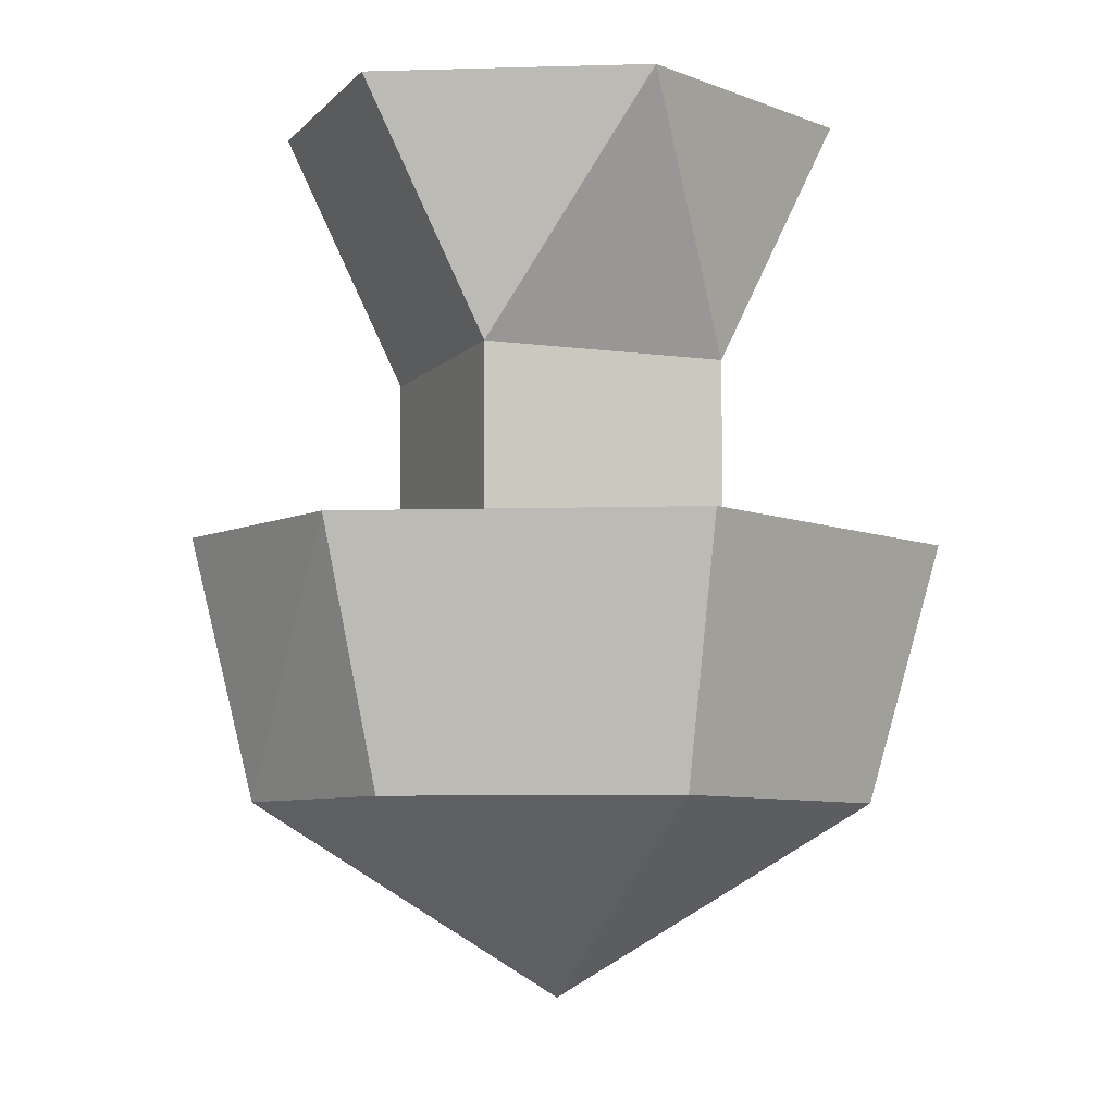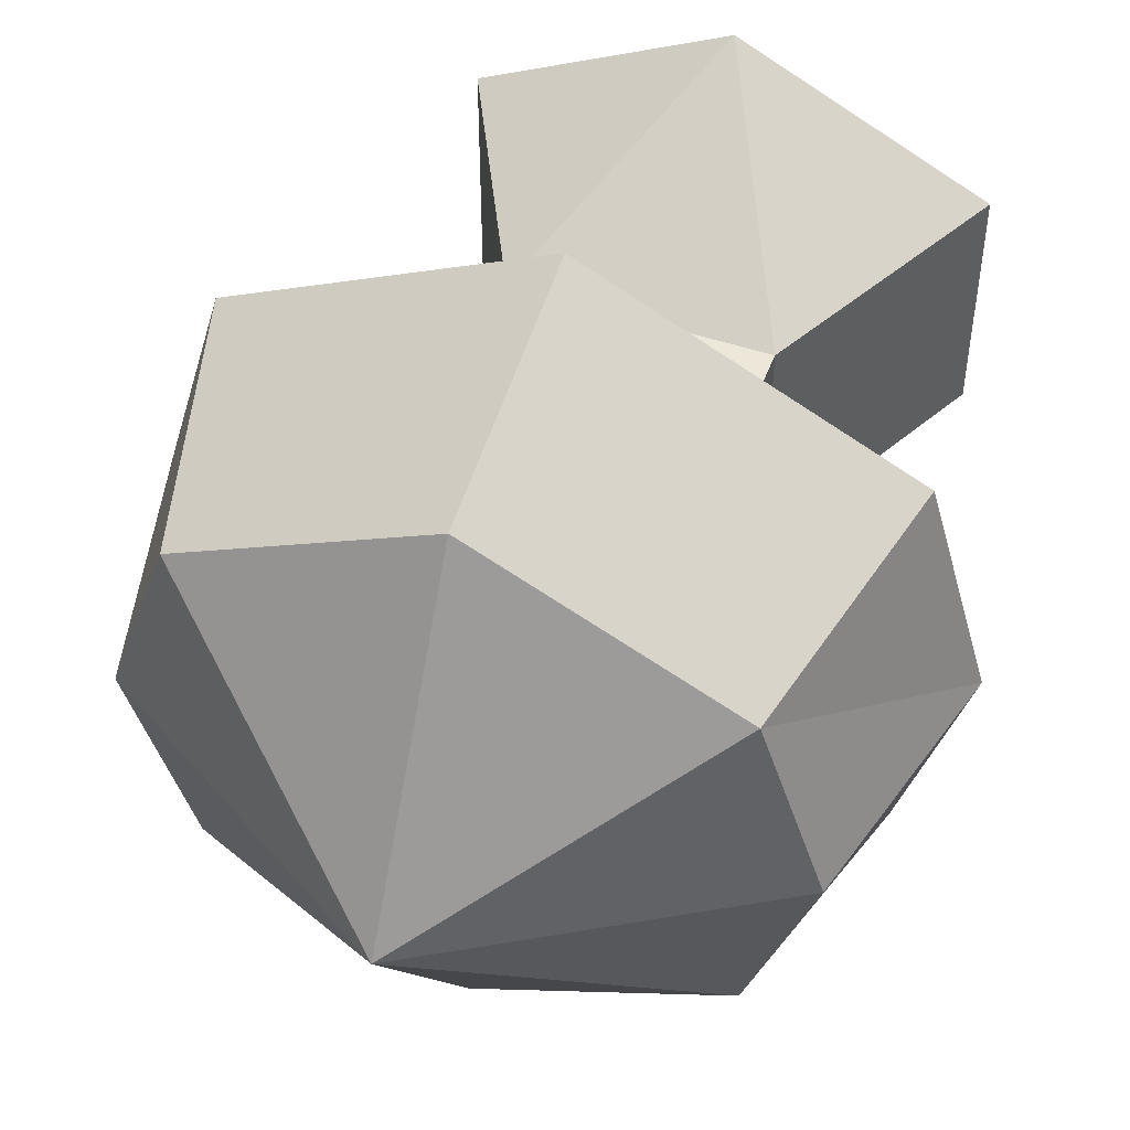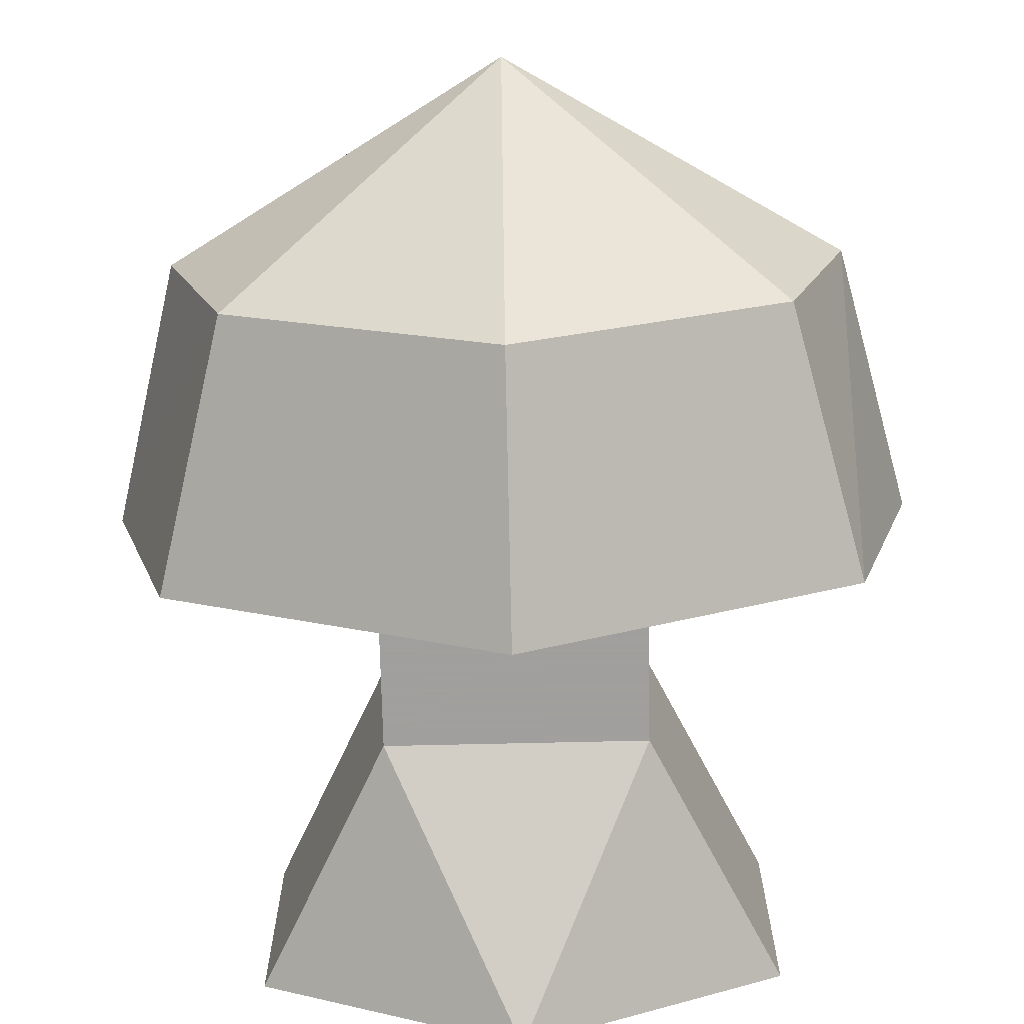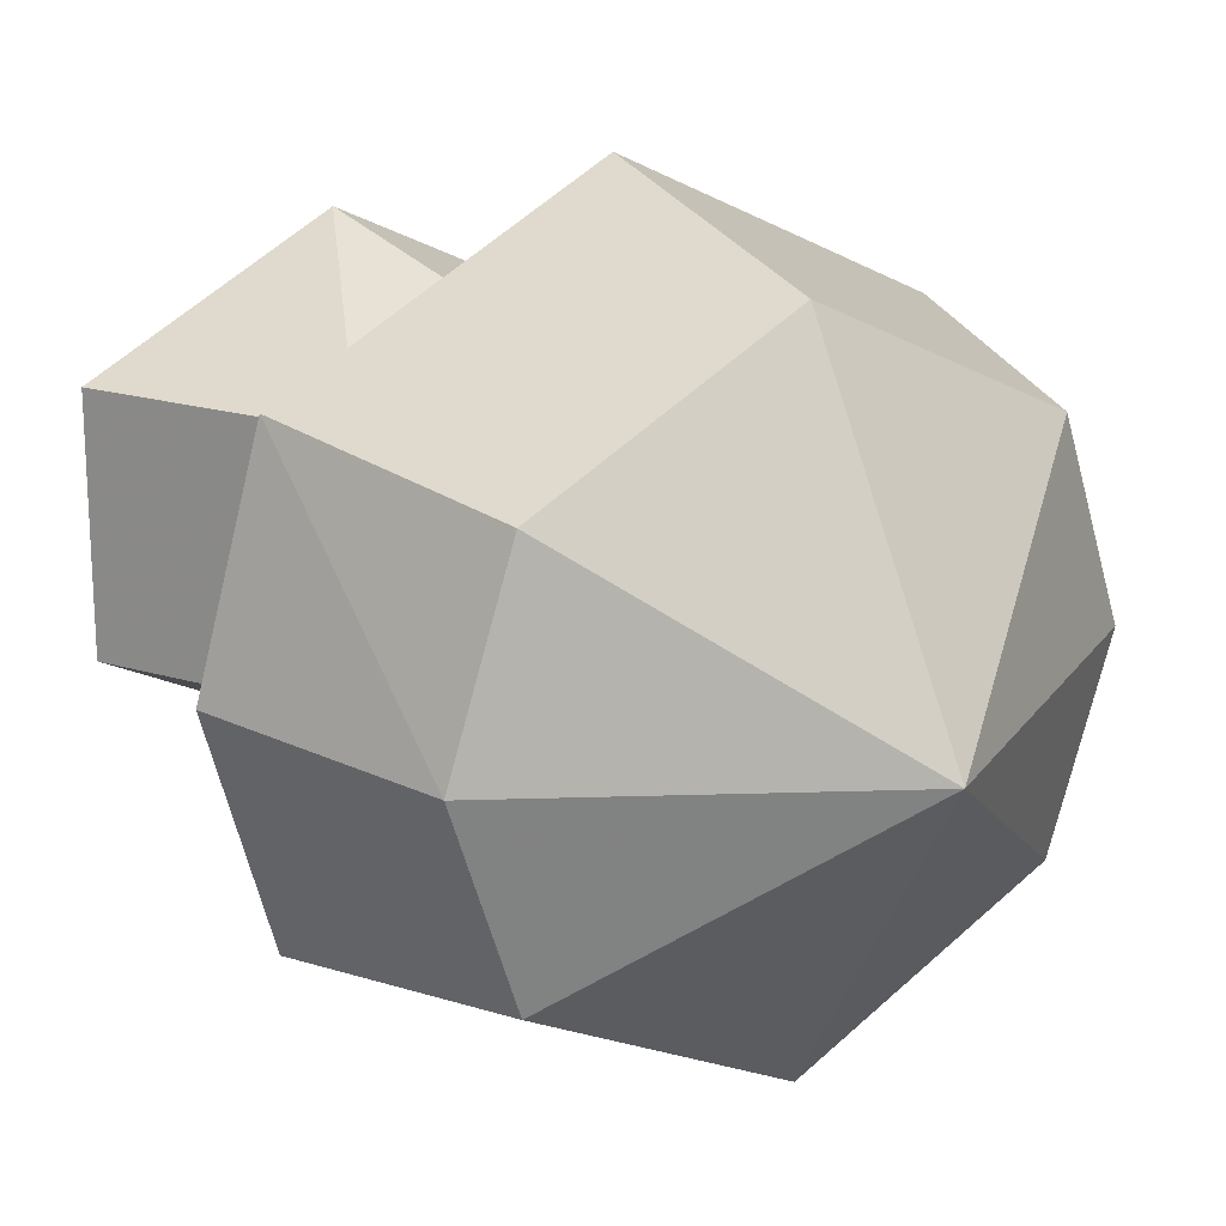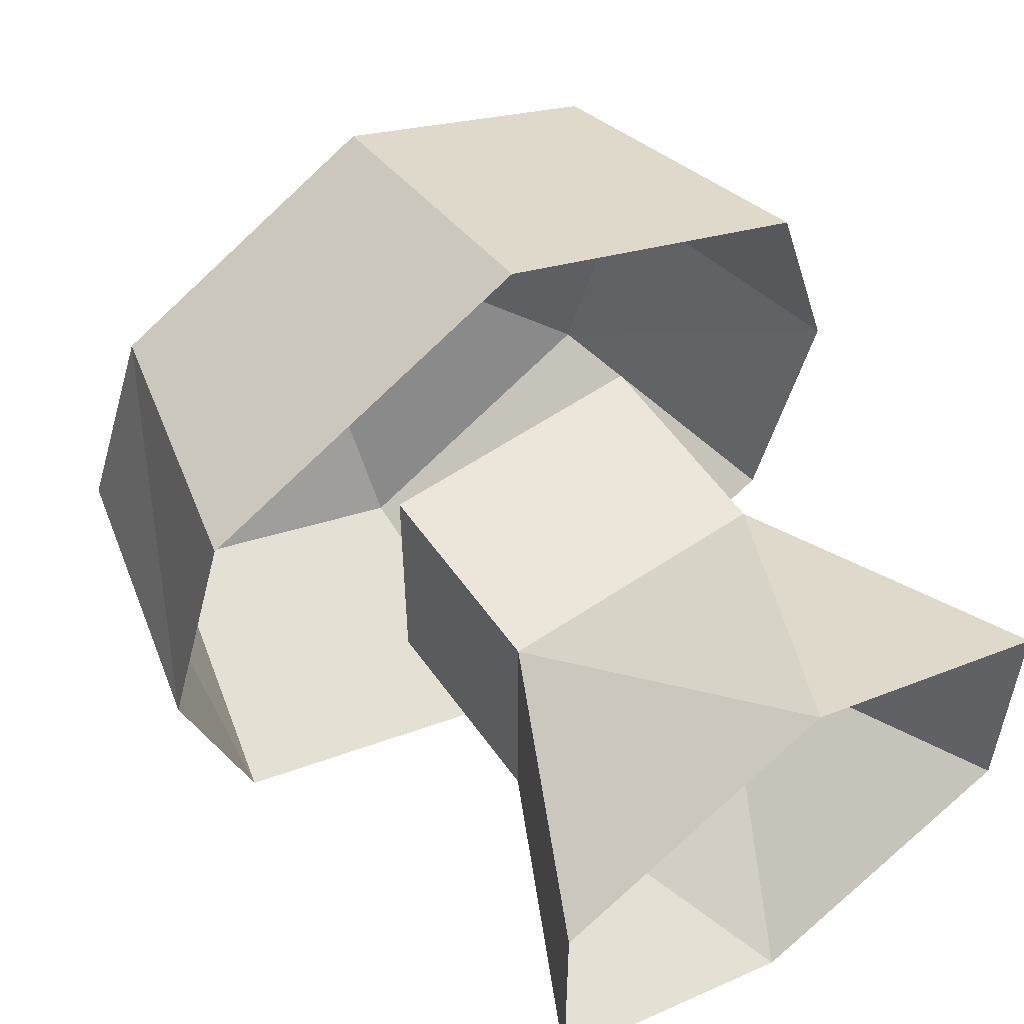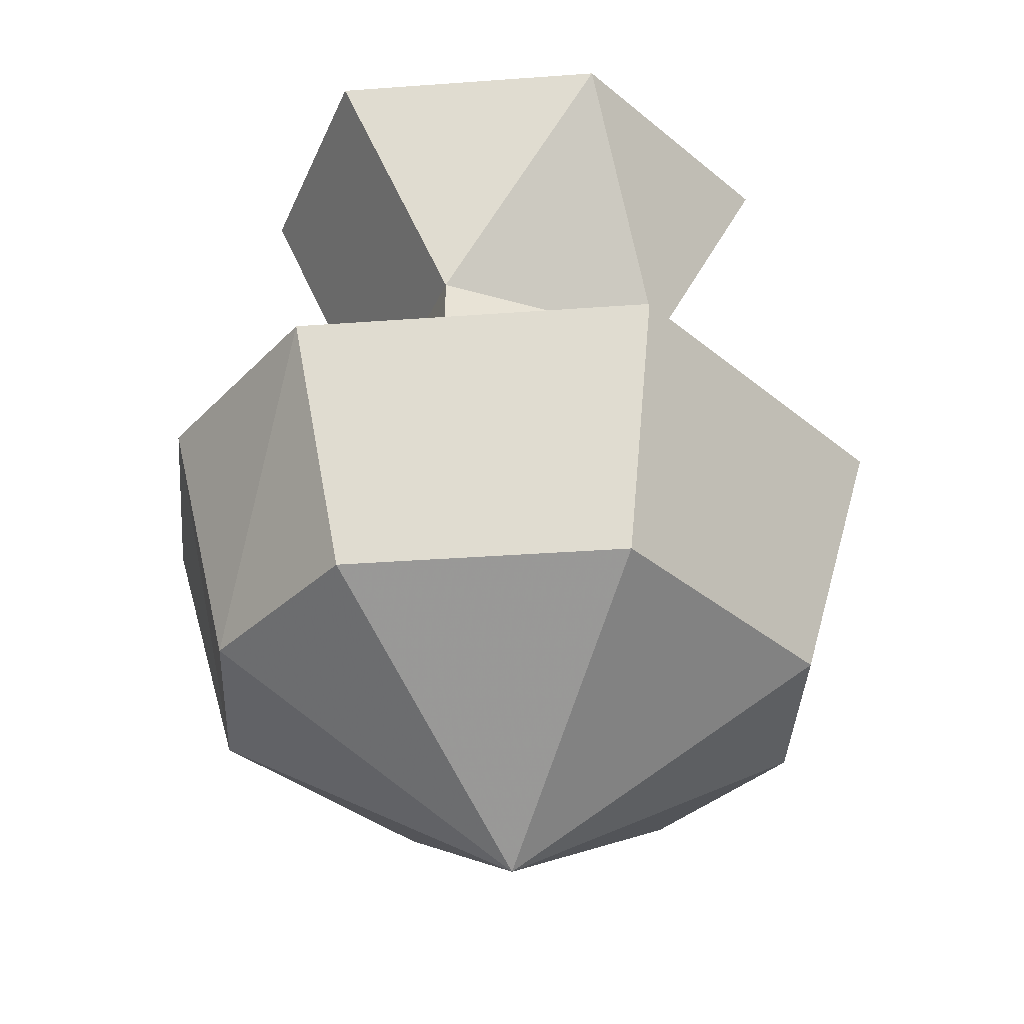
<metadata>
{"format":"obj","ext":"obj","renderer":"f3d","projection":"perspective","resolution":1024,"background":"white","views":[{"elev":-7.4,"azim":-21.9,"up":"+Y"},{"elev":49.7,"azim":20.3,"up":"+Z"},{"elev":-71.5,"azim":1.3,"up":"+Z"},{"elev":19.9,"azim":-34.3,"up":"+Z"},{"elev":57.5,"azim":144.9,"up":"+Z"},{"elev":-35.5,"azim":-21.0,"up":"+Y"}]}
</metadata>
<code>
o object/mushroom/base
v -8 -16 -8
v -8 -16 8
v -16 0 8
v -16 0 -8
v 0 0 -16
v 8 -16 -8
v 8 -28 -8
v -8 -28 -8
v -8 -28 8
v 8 -16 8
v 0 0 16
v 16 0 -8
v 8 -28 8
v 16 0 8
v 16 -44 -12
v 0 -44 -20
v 0 -28 -24
v 20 -28 -14
v 20 -44 0
v 0 -56 0
v -16 -44 -12
v -20 -28 -14
v -20 -44 0
v -24 -28 0
v 24 -28 0
v 16 -44 12
v 0 -44 20
v -16 -44 12
v -20 -28 14
v 0 -28 24
v 20 -28 14
f 1 2 3
f 1 3 4
f 1 4 5
f 1 5 6
f 1 6 7
f 1 7 8
f 1 8 2
f 2 8 9
f 2 9 10
f 2 10 11
f 2 11 3
f 5 12 6
f 6 12 10
f 6 10 13
f 6 13 7
f 12 14 10
f 10 14 11
f 9 13 10
f 15 16 17
f 15 17 18
f 15 18 19
f 15 19 20
f 15 20 16
f 16 20 21
f 16 21 22
f 16 22 17
f 21 23 24
f 21 24 22
f 19 18 25
f 19 25 26
f 19 26 20
f 20 26 27
f 20 27 28
f 20 28 23
f 20 23 21
f 23 28 29
f 23 29 24
f 28 27 30
f 28 30 29
f 27 26 31
f 27 31 30
f 26 25 31

</code>
